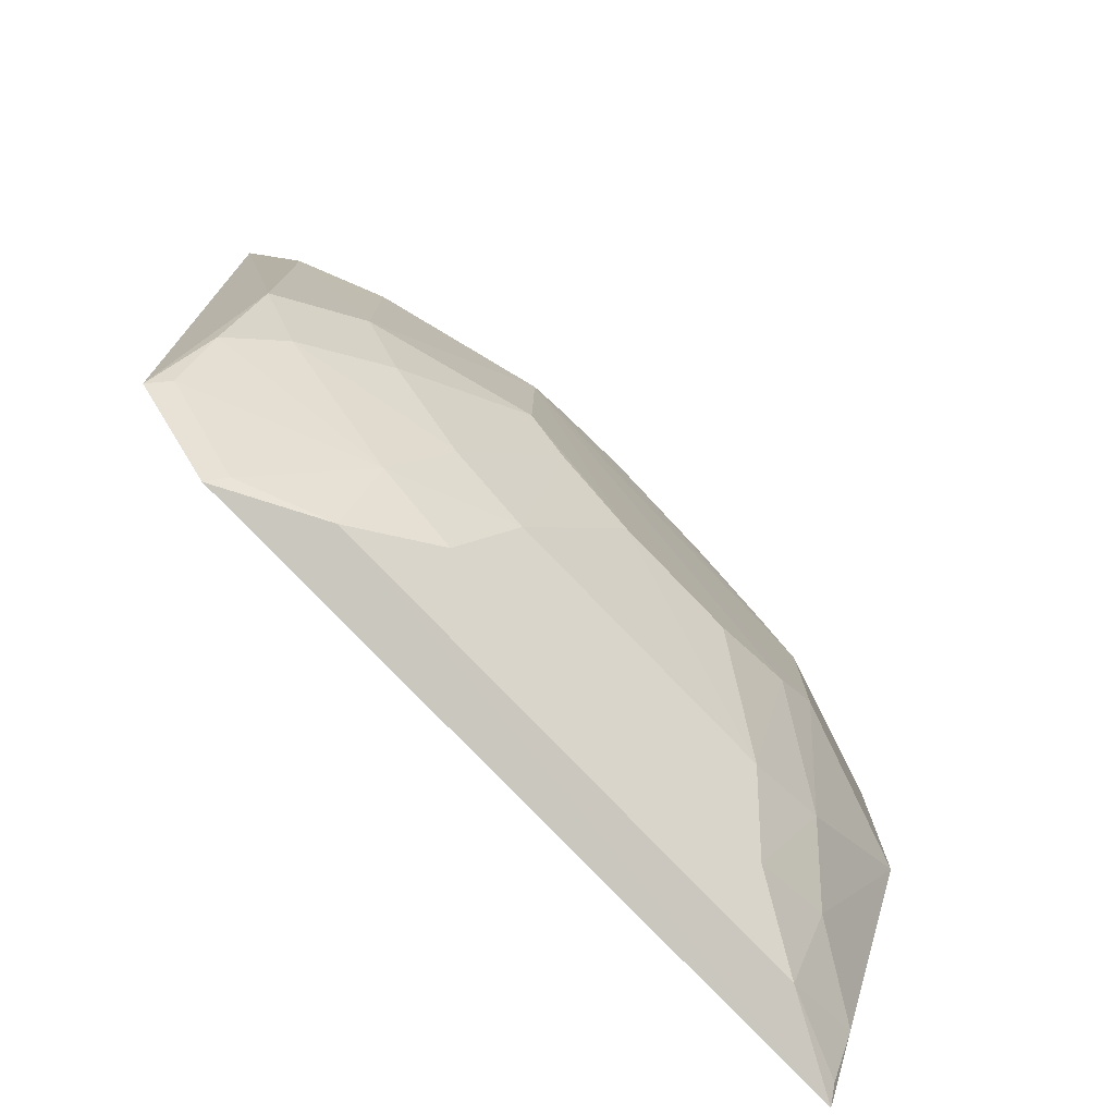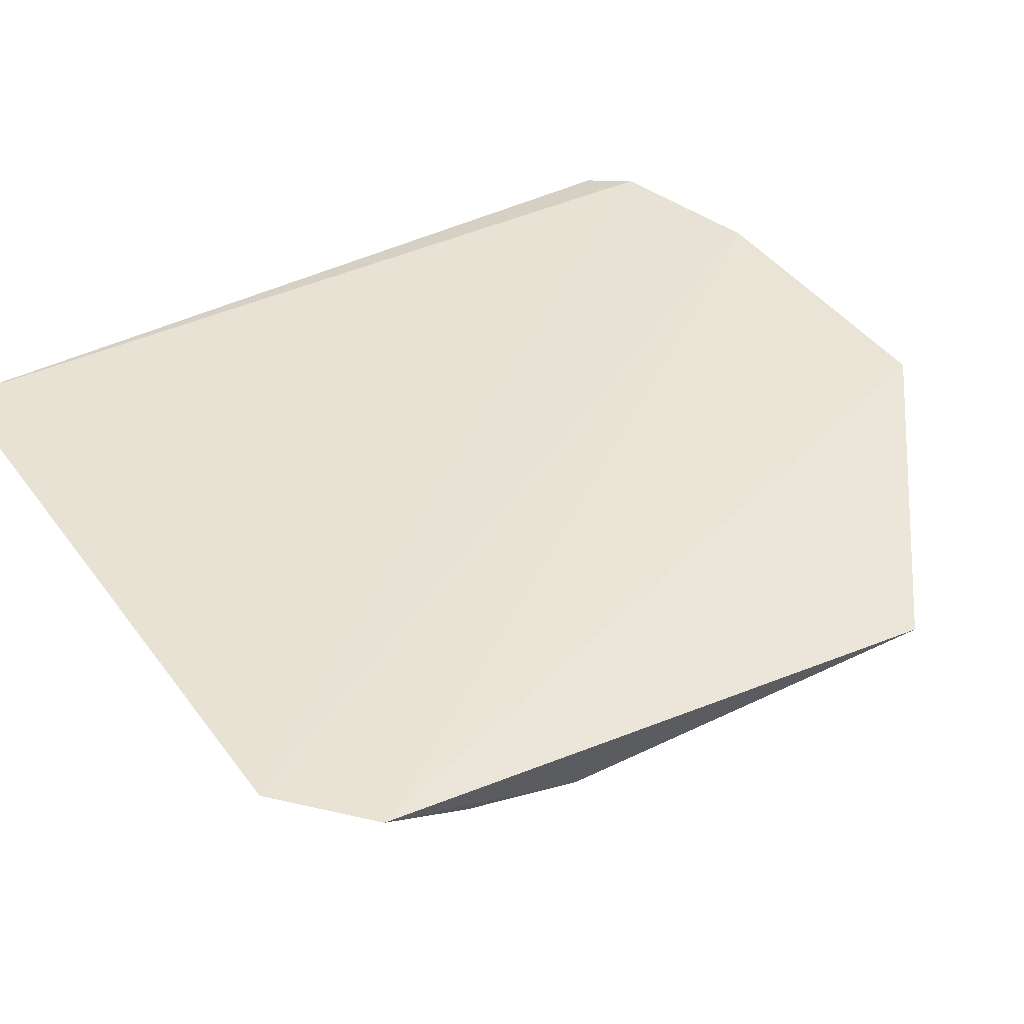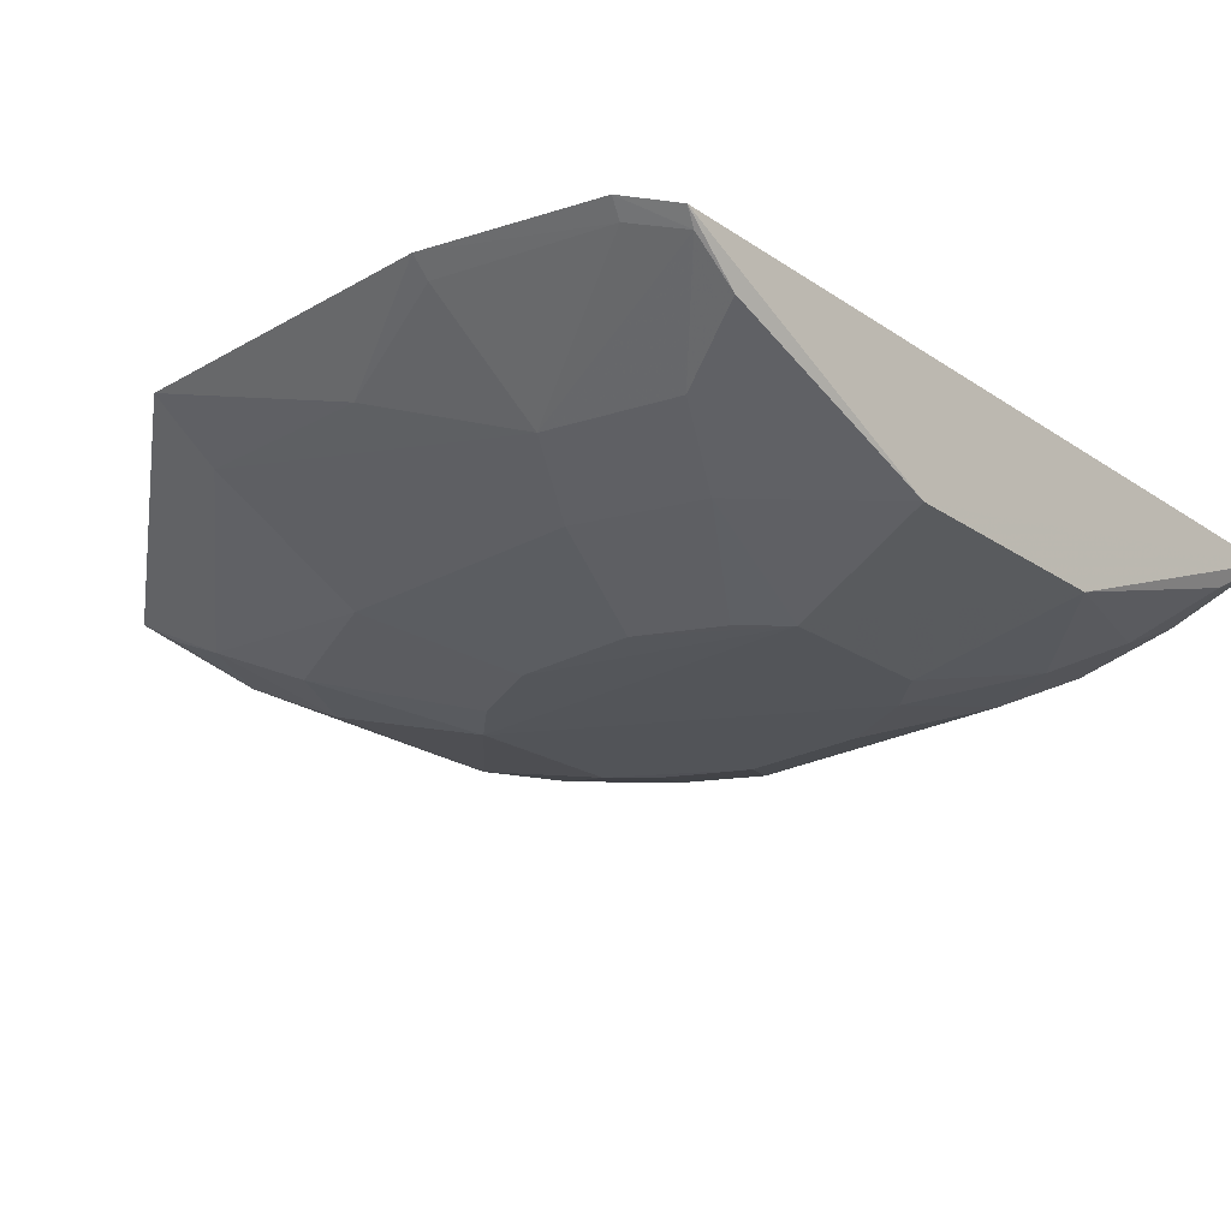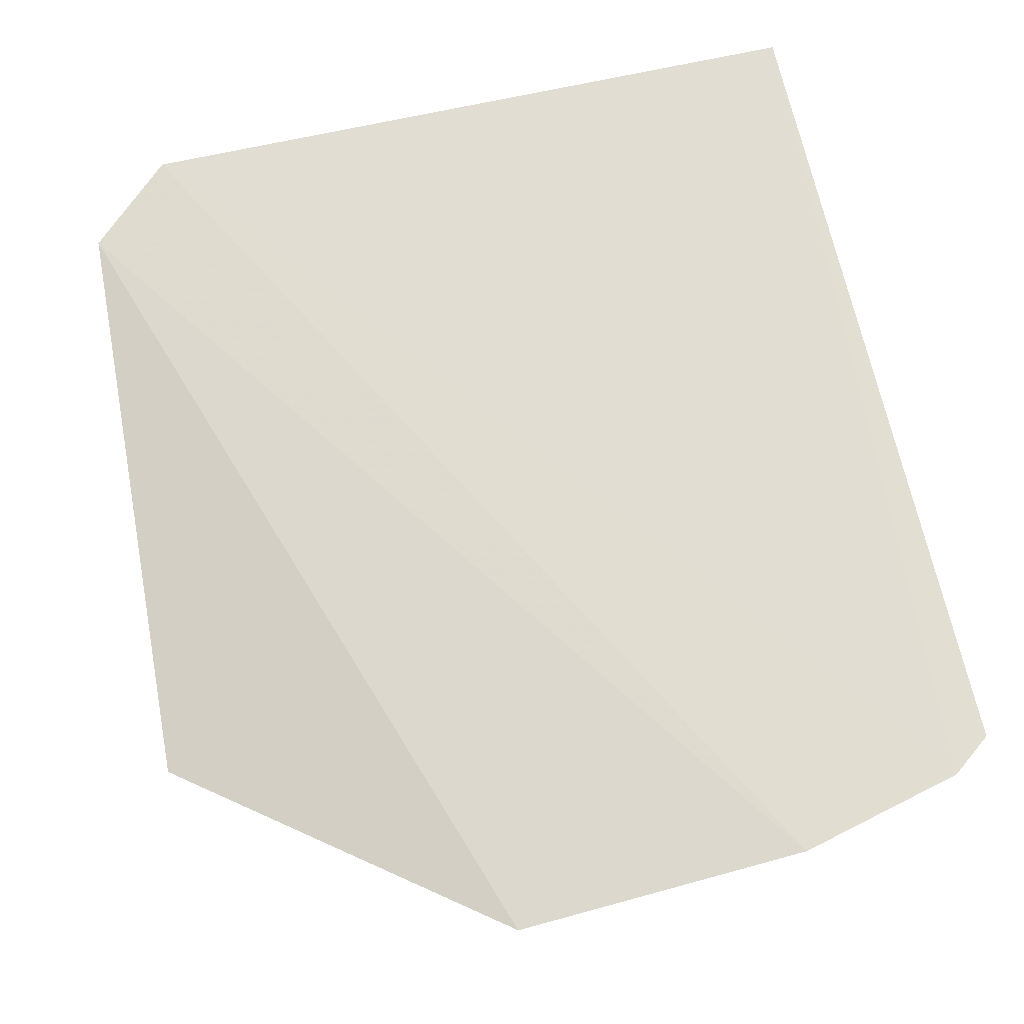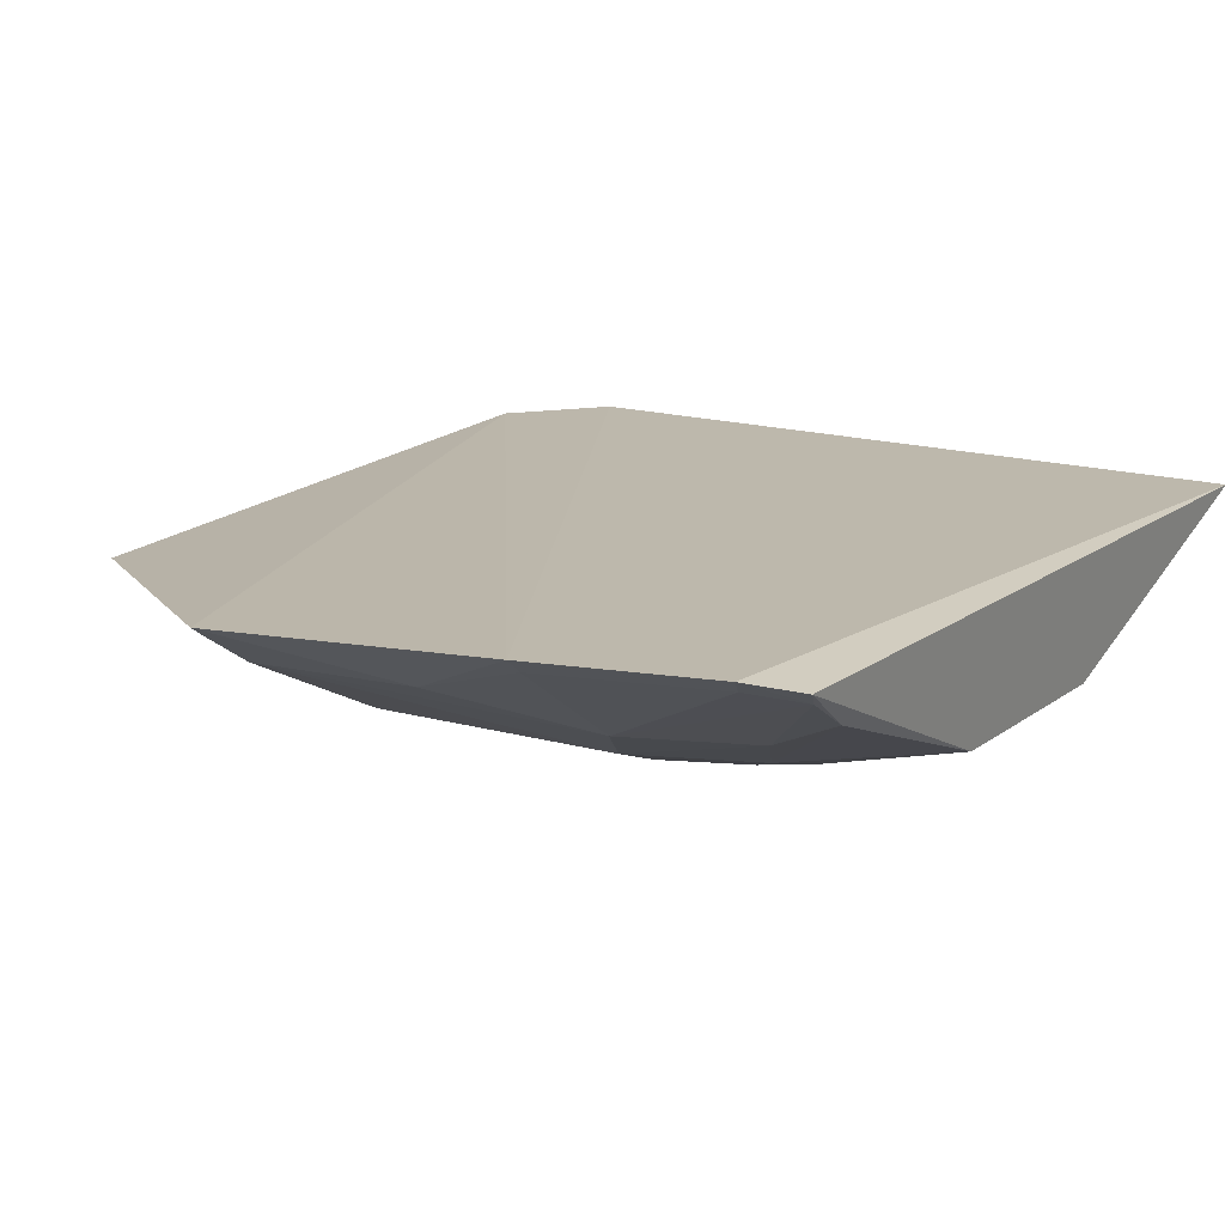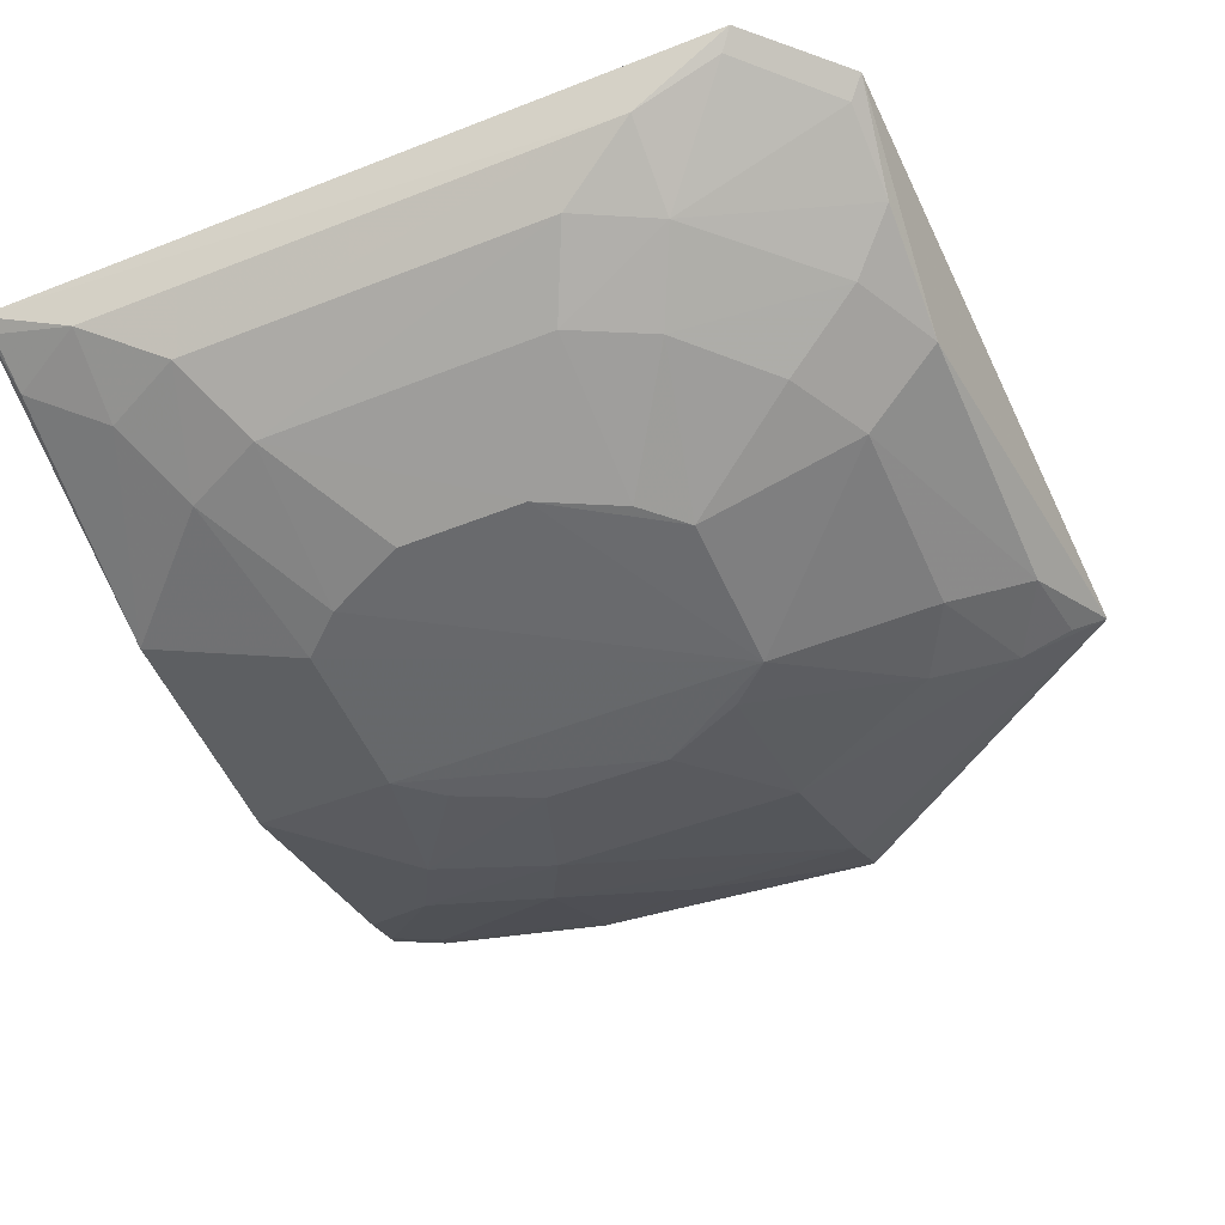
<metadata>
{"format":"obj","ext":"obj","renderer":"f3d","projection":"perspective","resolution":1024,"background":"white","views":[{"elev":-78.1,"azim":-46.6,"up":"+Z"},{"elev":40.5,"azim":-122.3,"up":"+Y"},{"elev":-24.3,"azim":42.3,"up":"+Y"},{"elev":68.9,"azim":-12.5,"up":"+Y"},{"elev":14.9,"azim":32.9,"up":"+Y"},{"elev":-52.1,"azim":-156.9,"up":"+Y"}]}
</metadata>
<code>
v 0.05996 -0.3475 -0.1606
v 0.121 -0.2842 -0.3379
v 0.1218 -0.2849 -0.04036
v -0.05883 -0.2868 -0.008772
v -0.1616 -0.2833 -0.3078
v 0.03084 -0.3304 -0.09088
v 0.1162 -0.33 -0.2307
v 0.1061 -0.281 -0.0282
v 0.07319 -0.3299 -0.1063
v -0.1278 -0.3297 -0.1467
v -0.05584 -0.3296 -0.2877
v -0.1314 -0.2819 -0.3364
v 0.04644 -0.2808 -0.01293
v 0.04486 -0.3155 -0.06424
v 0.01597 -0.3467 -0.1342
v 0.1165 -0.3302 -0.1481
v -0.171 -0.2993 -0.09539
v 0.04454 -0.3306 -0.2881
v -0.1275 -0.3296 -0.2169
v -0.09723 -0.3145 -0.3011
v -0.06906 -0.3147 -0.3153
v 0.1193 -0.2893 -0.04587
v 0.08872 -0.3142 -0.07756
v 0.1036 -0.2857 -0.03425
v 0.0003385 -0.3011 -0.03502
v 0.04474 -0.347 -0.1477
v -0.05745 -0.3309 -0.09007
v -0.07051 -0.3463 -0.2173
v 0.08814 -0.3156 -0.3019
v 0.04476 -0.3473 -0.2313
v -0.1557 -0.3148 -0.2305
v -0.1562 -0.2892 -0.3028
v -0.09721 -0.2993 -0.33
v 0.05972 -0.3157 -0.3161
v 0.1177 -0.3 -0.06421
v 0.04532 -0.2861 -0.02034
v -0.05904 -0.3027 -0.03317
v -0.07097 -0.3474 -0.1602
v -0.1131 -0.329 -0.1185
v -0.08401 -0.329 -0.2736
v 0.1162 -0.2996 -0.3151
v 0.07299 -0.3308 -0.2742
v 0.05993 -0.3474 -0.2176
v -0.02756 -0.3464 -0.2454
v -0.1564 -0.3155 -0.1326
v -0.1267 -0.2874 -0.3314
v -0.1567 -0.3017 -0.2742
v 0.08819 -0.3006 -0.3311
v -0.05923 -0.2913 -0.01569
v -0.02798 -0.3469 -0.1338
v -0.05644 -0.347 -0.147
v -0.1417 -0.3155 -0.1039
v -0.1123 -0.3295 -0.2446
v 0.01613 -0.3468 -0.2455
v -0.05605 -0.3461 -0.2311
v 0.1179 -0.2892 -0.3328
v -0.1596 -0.307 -0.1017
v -0.1404 -0.3145 -0.2596
f 8 3 2
f 12 8 2
f 13 5 4
f 13 12 5
f 13 8 12
f 15 9 6
f 16 7 2
f 16 2 3
f 16 9 1
f 16 1 7
f 17 4 5
f 21 11 20
f 21 18 11
f 22 3 8
f 23 14 6
f 23 6 9
f 23 22 14
f 24 8 13
f 24 22 8
f 24 14 22
f 25 13 4
f 26 15 1
f 26 1 9
f 26 9 15
f 27 15 6
f 31 17 5
f 32 5 12
f 33 12 2
f 33 21 20
f 34 18 21
f 34 21 33
f 35 16 3
f 35 3 22
f 35 22 23
f 35 23 9
f 35 9 16
f 36 24 13
f 36 14 24
f 36 25 14
f 36 13 25
f 37 6 14
f 37 14 25
f 37 27 6
f 37 25 4
f 38 10 19
f 38 19 28
f 39 10 38
f 40 20 11
f 41 2 7
f 41 7 29
f 42 29 7
f 42 34 29
f 42 18 34
f 42 30 18
f 43 7 1
f 43 38 30
f 43 1 38
f 43 42 7
f 43 30 42
f 44 11 18
f 44 38 28
f 45 31 19
f 45 19 10
f 45 17 31
f 46 32 12
f 46 20 32
f 46 33 20
f 46 12 33
f 47 31 5
f 47 5 32
f 47 32 20
f 48 34 33
f 48 33 2
f 48 41 29
f 48 29 34
f 49 37 4
f 49 4 17
f 49 17 37
f 50 15 27
f 50 38 1
f 50 1 15
f 51 39 38
f 51 27 39
f 51 50 27
f 51 38 50
f 52 37 17
f 52 45 10
f 52 10 39
f 52 39 27
f 52 27 37
f 53 40 28
f 53 28 19
f 54 44 18
f 54 18 30
f 54 30 38
f 54 38 44
f 55 40 11
f 55 11 44
f 55 44 28
f 55 28 40
f 56 48 2
f 56 2 41
f 56 41 48
f 57 52 17
f 57 17 45
f 57 45 52
f 58 53 19
f 58 19 31
f 58 31 47
f 58 47 20
f 58 20 40
f 58 40 53

</code>
